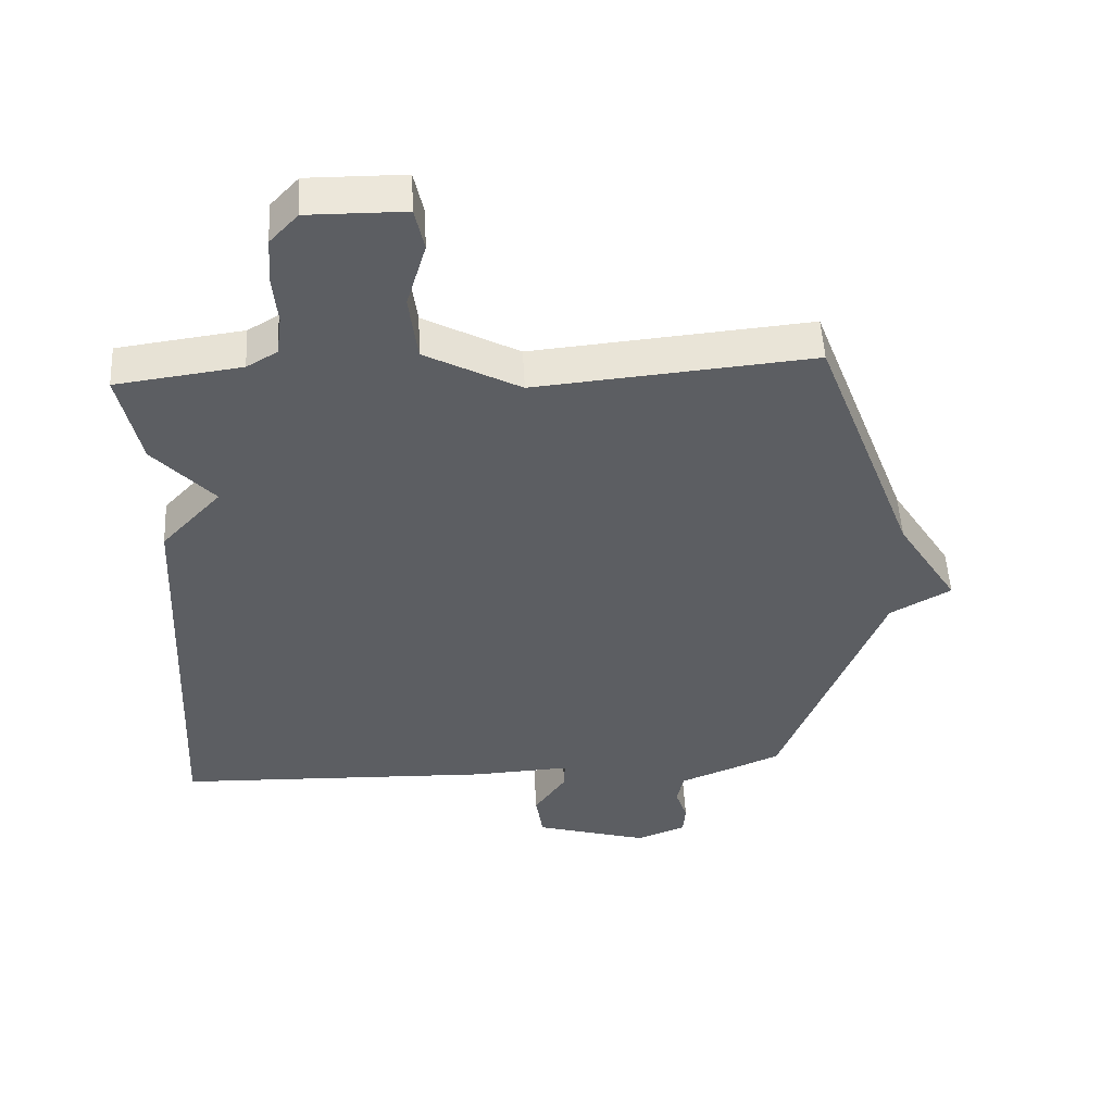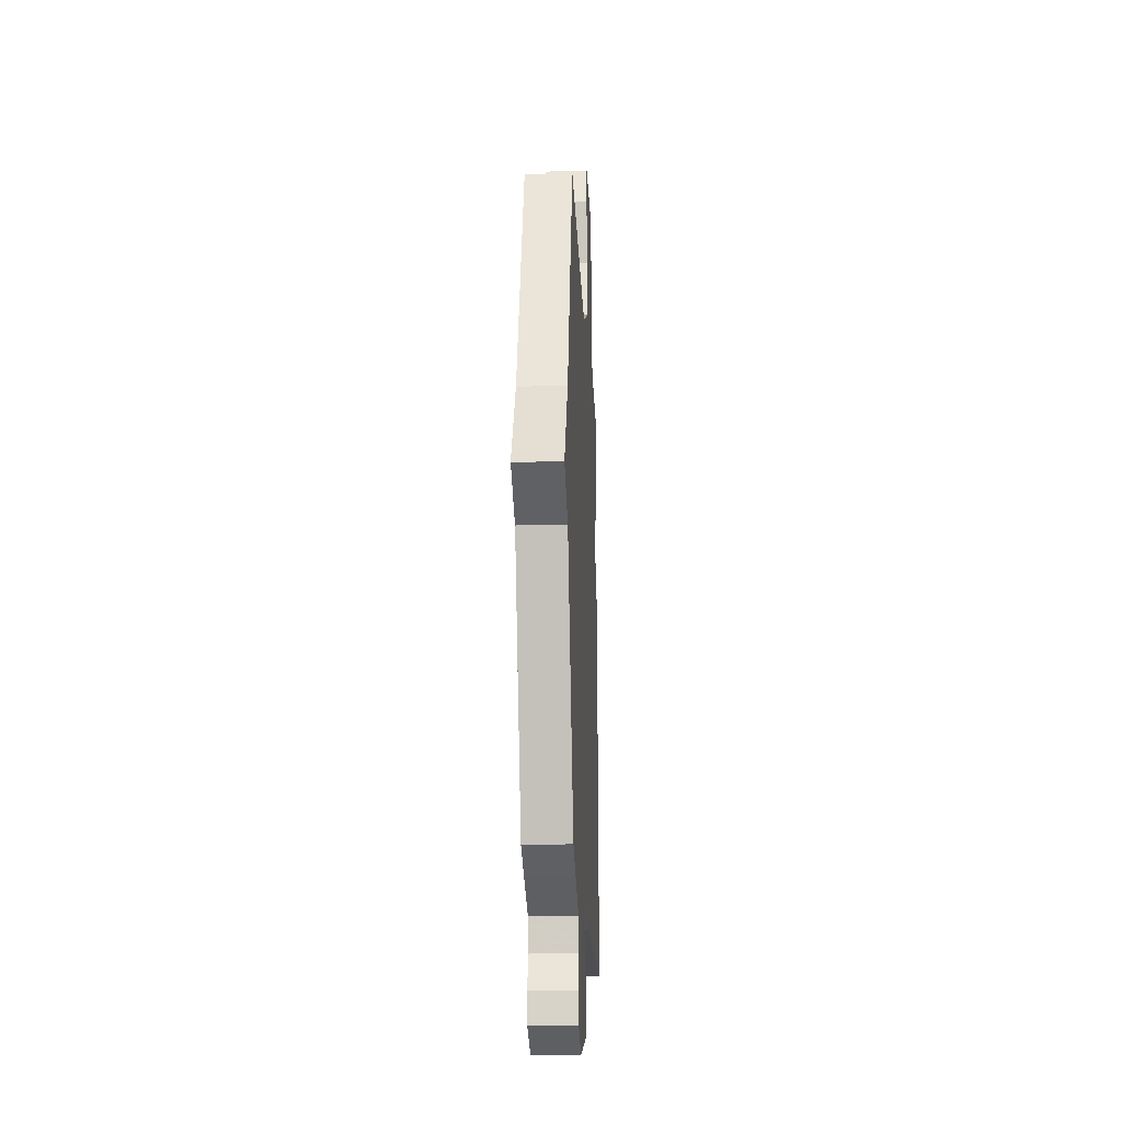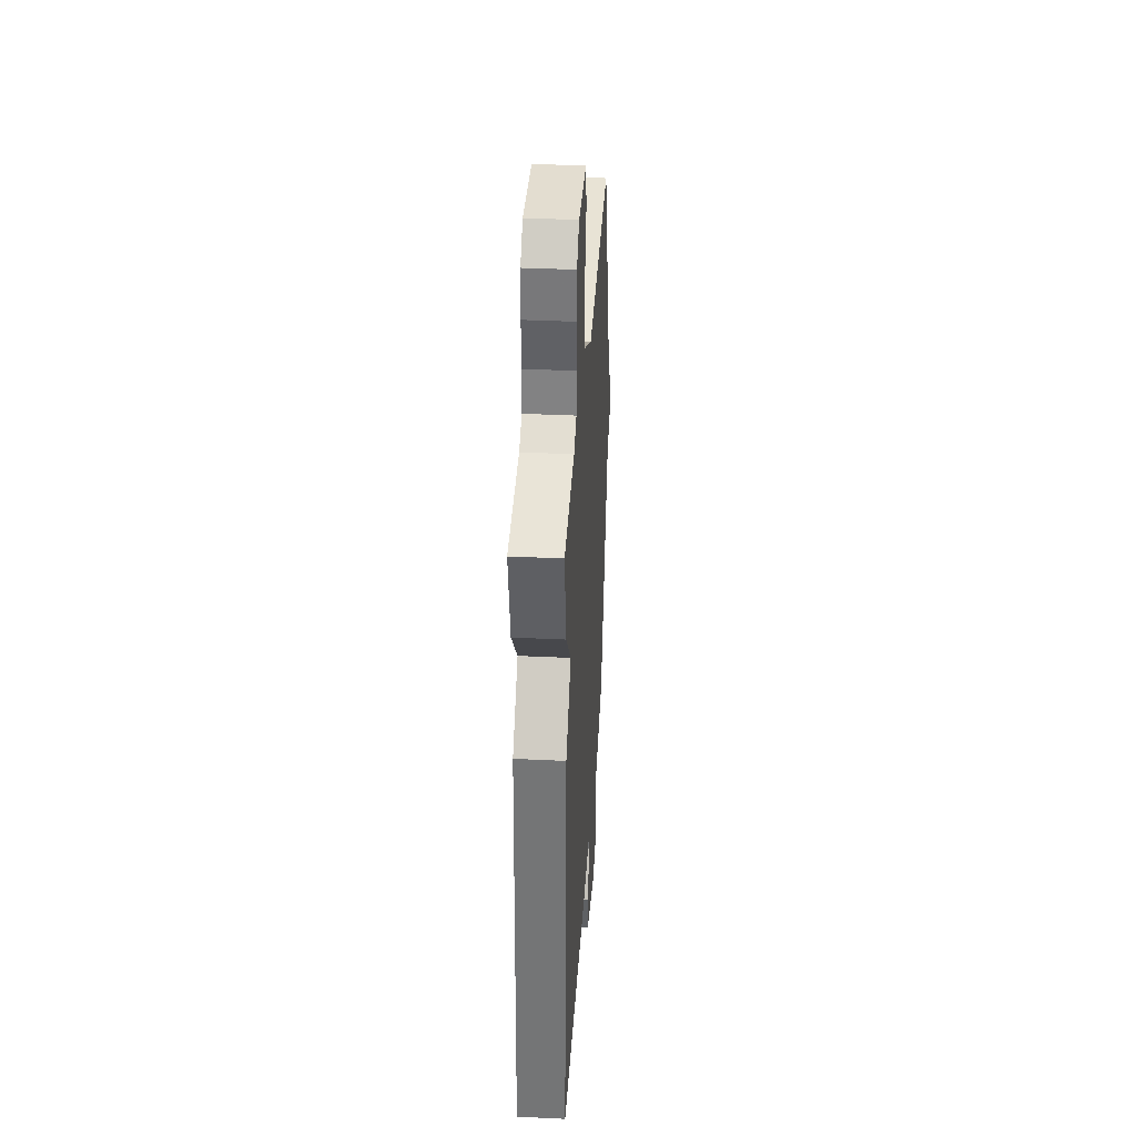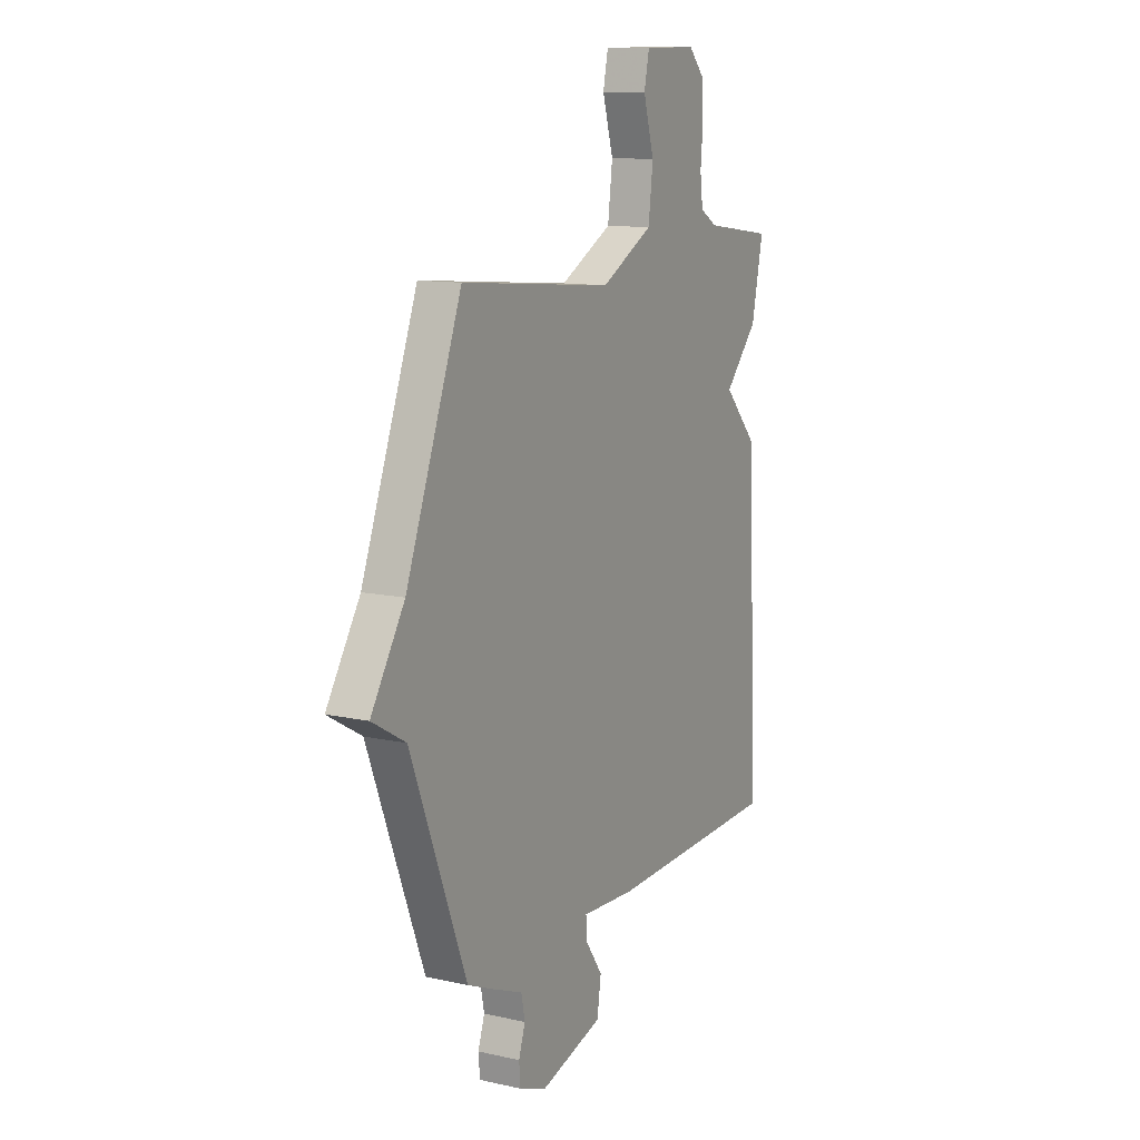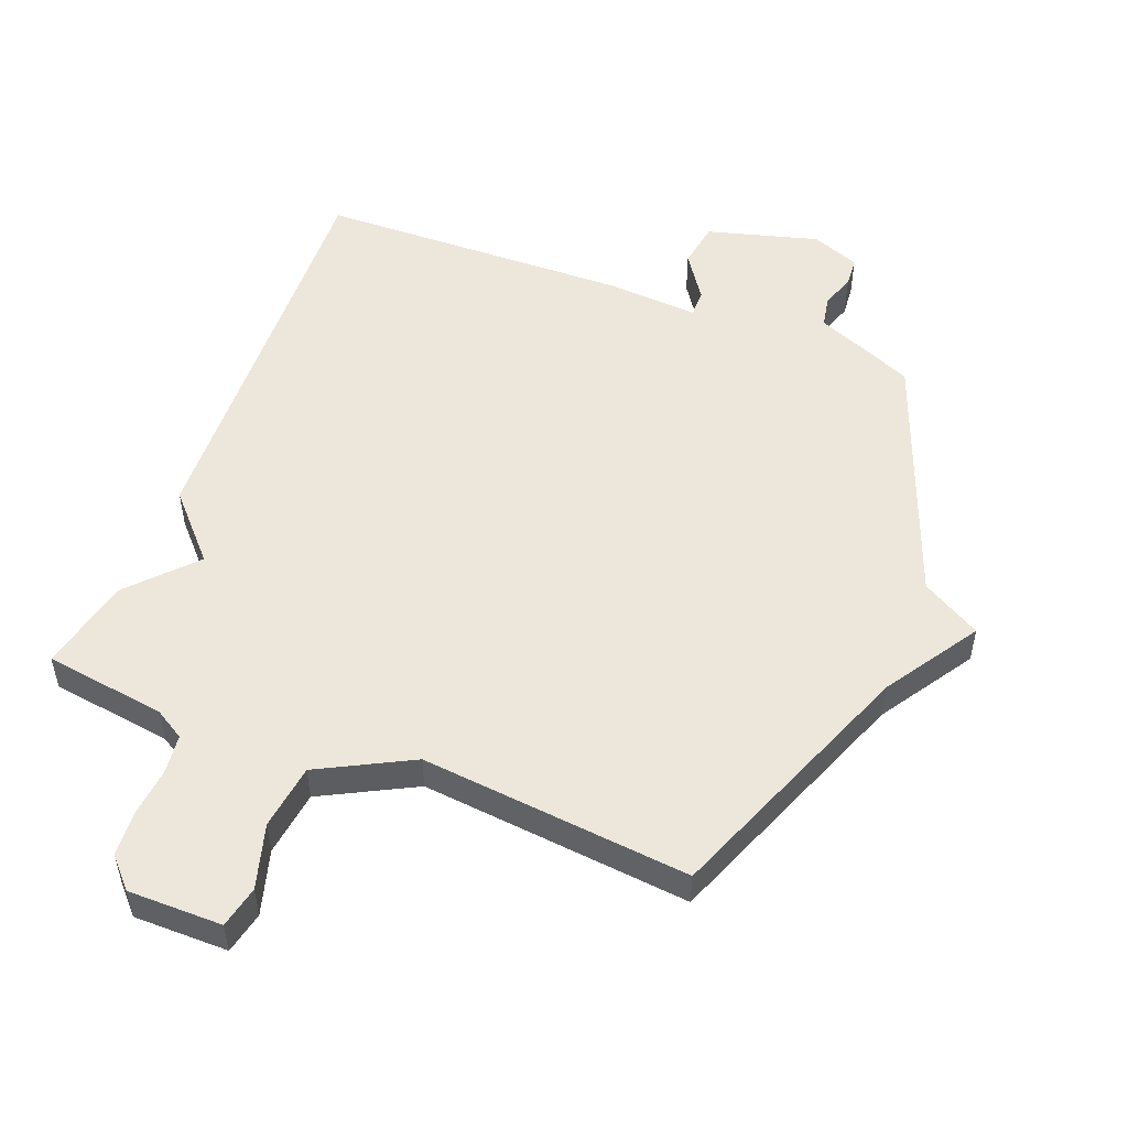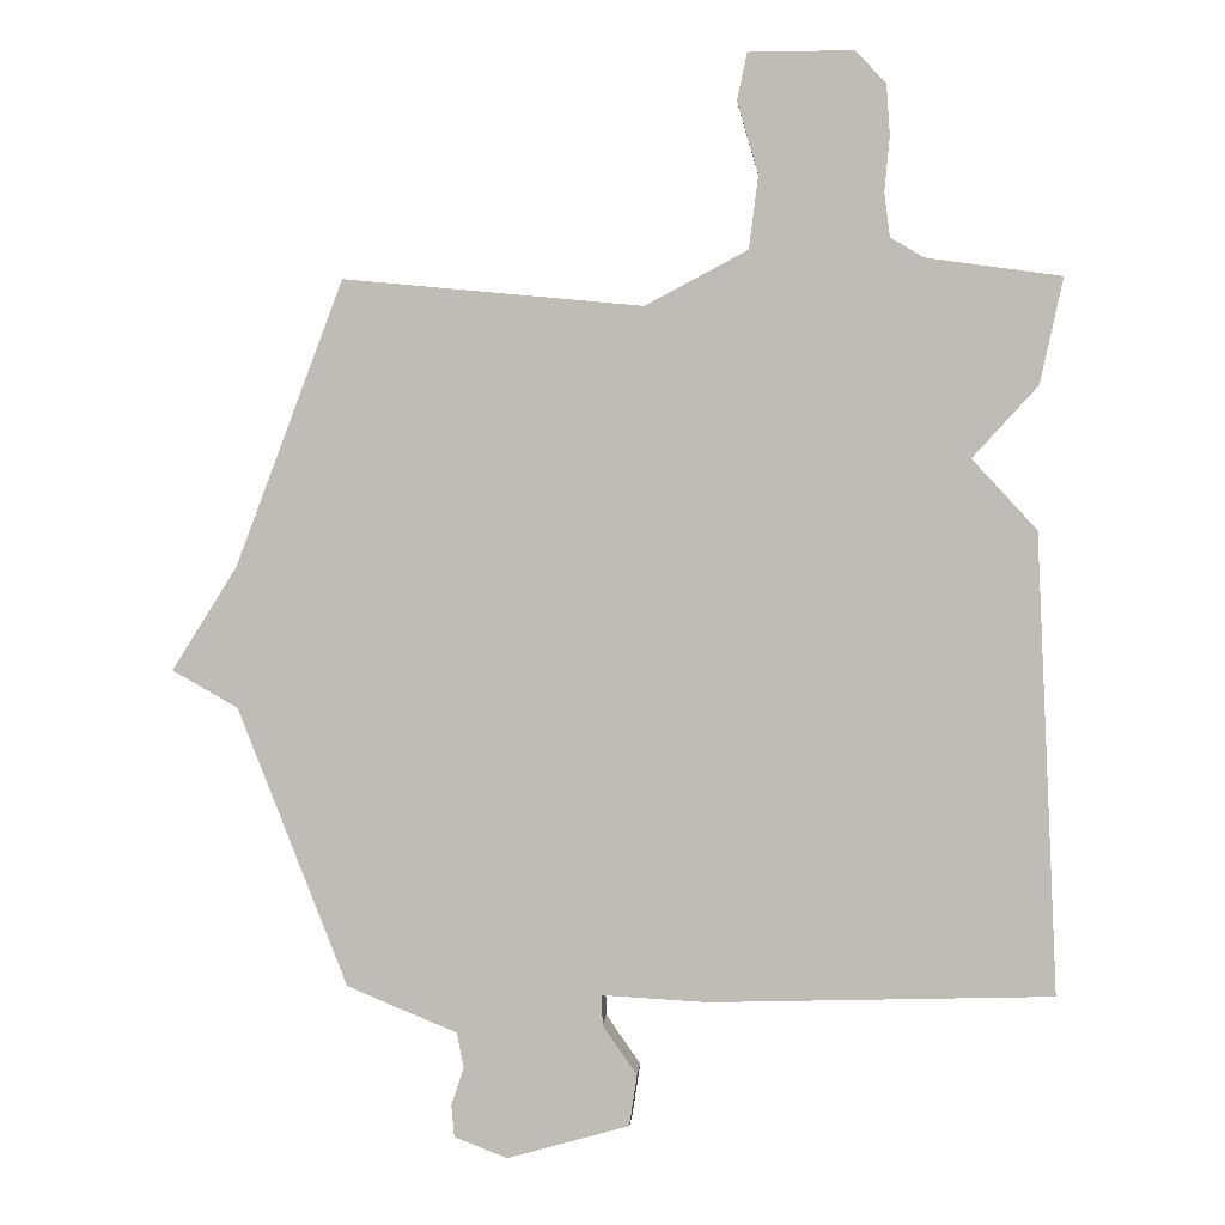
<metadata>
{"format":"obj","ext":"obj","renderer":"f3d","projection":"perspective","resolution":1024,"background":"white","views":[{"elev":51.5,"azim":-3.0,"up":"+Z"},{"elev":-19.4,"azim":92.8,"up":"+Z"},{"elev":36.0,"azim":-86.4,"up":"+Z"},{"elev":11.8,"azim":118.0,"up":"+Z"},{"elev":51.8,"azim":21.7,"up":"+Y"},{"elev":3.9,"azim":-175.7,"up":"+Z"}]}
</metadata>
<code>
v -0.5 0.07 0.5
v -0.309 0.07 0.526
v -0.262 0.07 0.554
v -0.254 0.07 0.616
v -0.261 0.07 0.692
v -0.256 0.07 0.763
v -0.213 0.07 0.809
v -0.065 0.07 0.808
v -0.051 0.07 0.742
v -0.081 0.07 0.641
v -0.068 0.07 0.538
v 0.077 0.07 0.461
v 0.5 0.07 0.5
v 0.654 0.07 0.096
v 0.747 0.07 -0.051
v 0.654 0.07 -0.104
v 0.5 0.07 -0.5
v 0.432 0.07 -0.529
v 0.343 0.07 -0.565
v 0.333 0.07 -0.615
v 0.351 0.07 -0.669
v 0.347 0.07 -0.716
v 0.271 0.07 -0.745
v 0.097 0.07 -0.695
v 0.086 0.07 -0.622
v 0.135 0.07 -0.551
v 0.136 0.07 -0.508
v -0.014 0.07 -0.516
v -0.5 0.07 -0.5
v -0.468 0.07 0.151
v -0.376 0.07 0.25
v -0.468 0.07 0.351
v -0.5 0 0.5
v -0.309 0 0.526
v -0.262 0 0.554
v -0.254 0 0.616
v -0.261 0 0.692
v -0.256 0 0.763
v -0.213 0 0.809
v -0.065 0 0.808
v -0.051 0 0.742
v -0.081 0 0.641
v -0.068 0 0.538
v 0.077 0 0.461
v 0.5 0 0.5
v 0.654 0 0.096
v 0.747 0 -0.051
v 0.654 0 -0.104
v 0.5 0 -0.5
v 0.432 0 -0.529
v 0.343 0 -0.565
v 0.333 0 -0.615
v 0.351 0 -0.669
v 0.347 0 -0.716
v 0.271 0 -0.745
v 0.097 0 -0.695
v 0.086 0 -0.622
v 0.135 0 -0.551
v 0.136 0 -0.508
v -0.014 0 -0.516
v -0.5 0 -0.5
v -0.468 0 0.151
v -0.376 0 0.25
v -0.468 0 0.351
f 31 32 1 2
f 29 30 31
f 28 29 31
f 27 28 31
f 27 31 2 3
f 24 25 26
f 23 24 26
f 22 23 26
f 21 22 26
f 20 21 26
f 19 20 26 27
f 27 3 4
f 19 27 4
f 18 19 4
f 17 18 4
f 16 17 4
f 14 15 16 4
f 12 13 14
f 11 12 14 4
f 8 9 10
f 7 8 10
f 6 7 10
f 5 6 10
f 4 5 10
f 4 10 11
f 34 33 64 63
f 63 62 61
f 63 61 60
f 63 60 59
f 35 34 63 59
f 58 57 56
f 58 56 55
f 58 55 54
f 58 54 53
f 58 53 52
f 59 58 52 51
f 36 35 59
f 36 59 51
f 36 51 50
f 36 50 49
f 36 49 48
f 36 48 47 46
f 46 45 44
f 36 46 44 43
f 42 41 40
f 42 40 39
f 42 39 38
f 42 38 37
f 42 37 36
f 43 42 36
f 1 33 34 2
f 2 34 35 3
f 3 35 36 4
f 4 36 37 5
f 5 37 38 6
f 6 38 39 7
f 7 39 40 8
f 8 40 41 9
f 9 41 42 10
f 10 42 43 11
f 11 43 44 12
f 12 44 45 13
f 13 45 46 14
f 14 46 47 15
f 15 47 48 16
f 16 48 49 17
f 17 49 50 18
f 18 50 51 19
f 19 51 52 20
f 20 52 53 21
f 21 53 54 22
f 22 54 55 23
f 23 55 56 24
f 24 56 57 25
f 25 57 58 26
f 26 58 59 27
f 27 59 60 28
f 28 60 61 29
f 29 61 62 30
f 30 62 63 31
f 31 63 64 32
f 32 64 33 1

</code>
